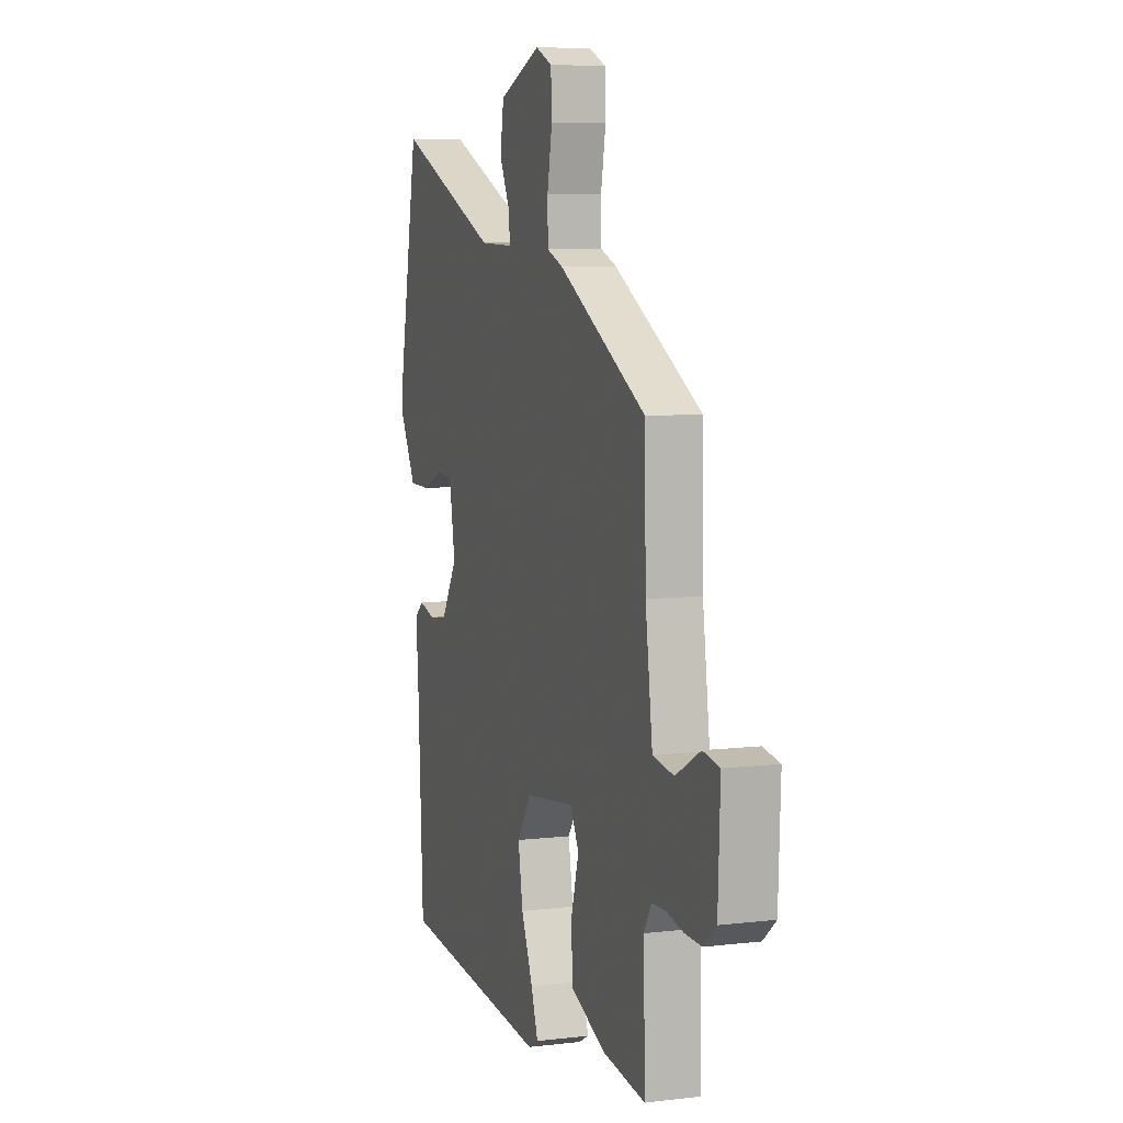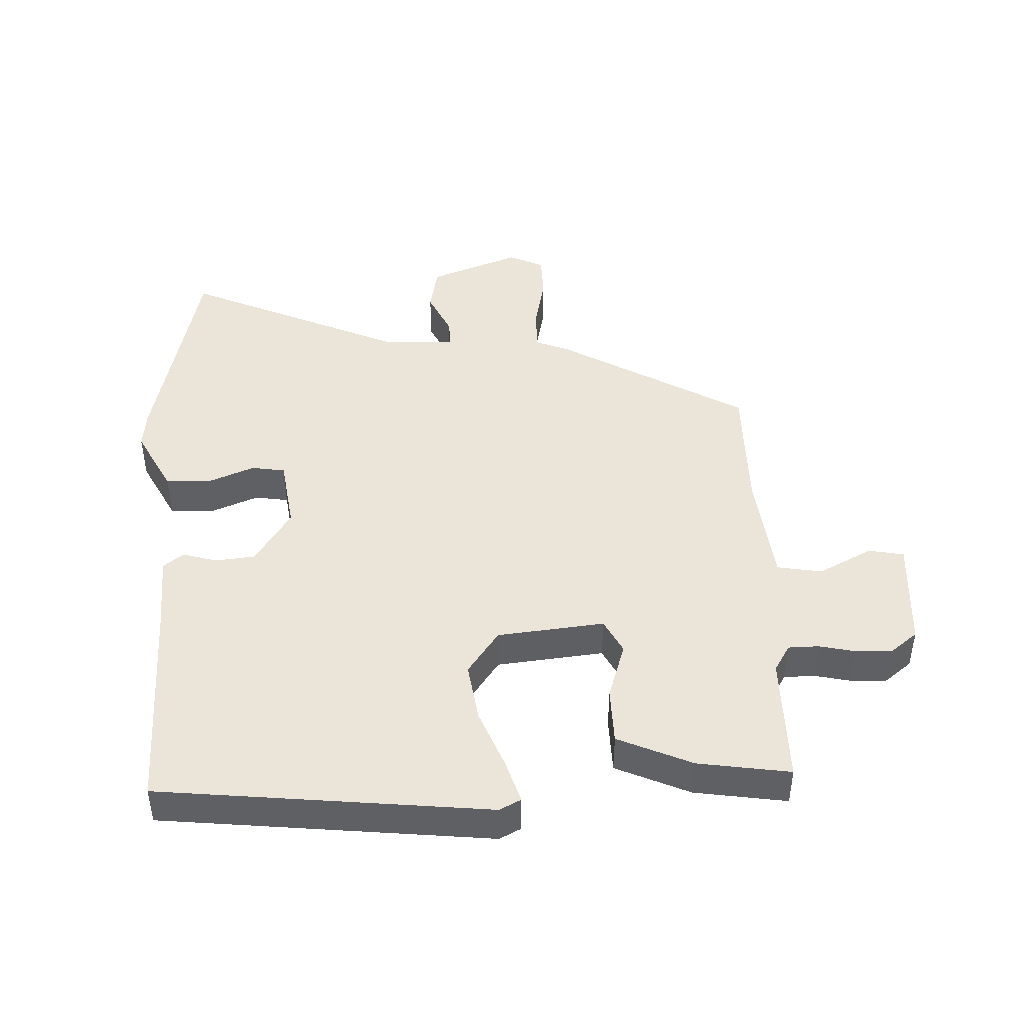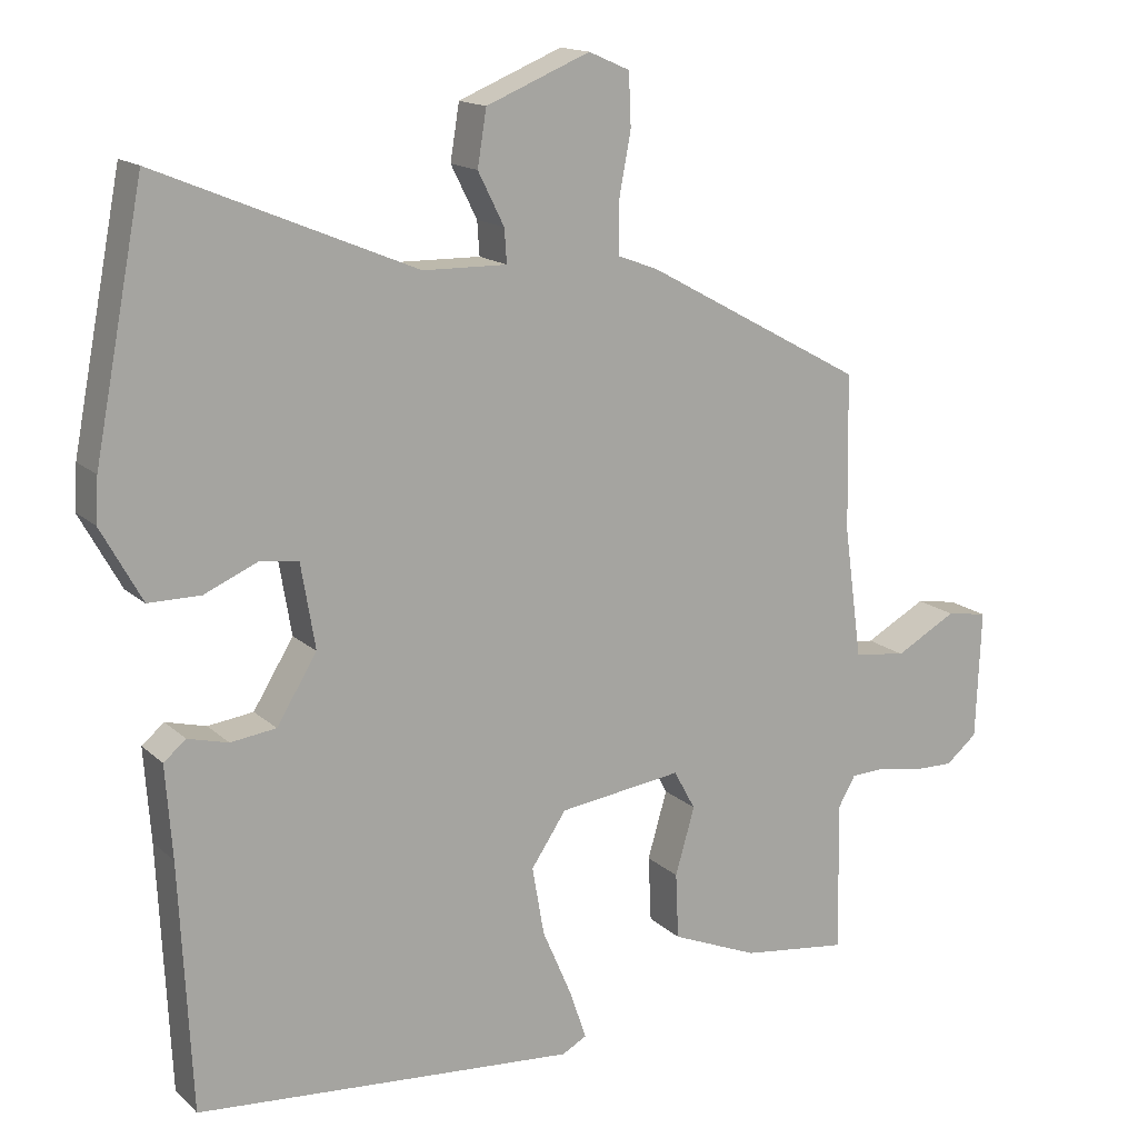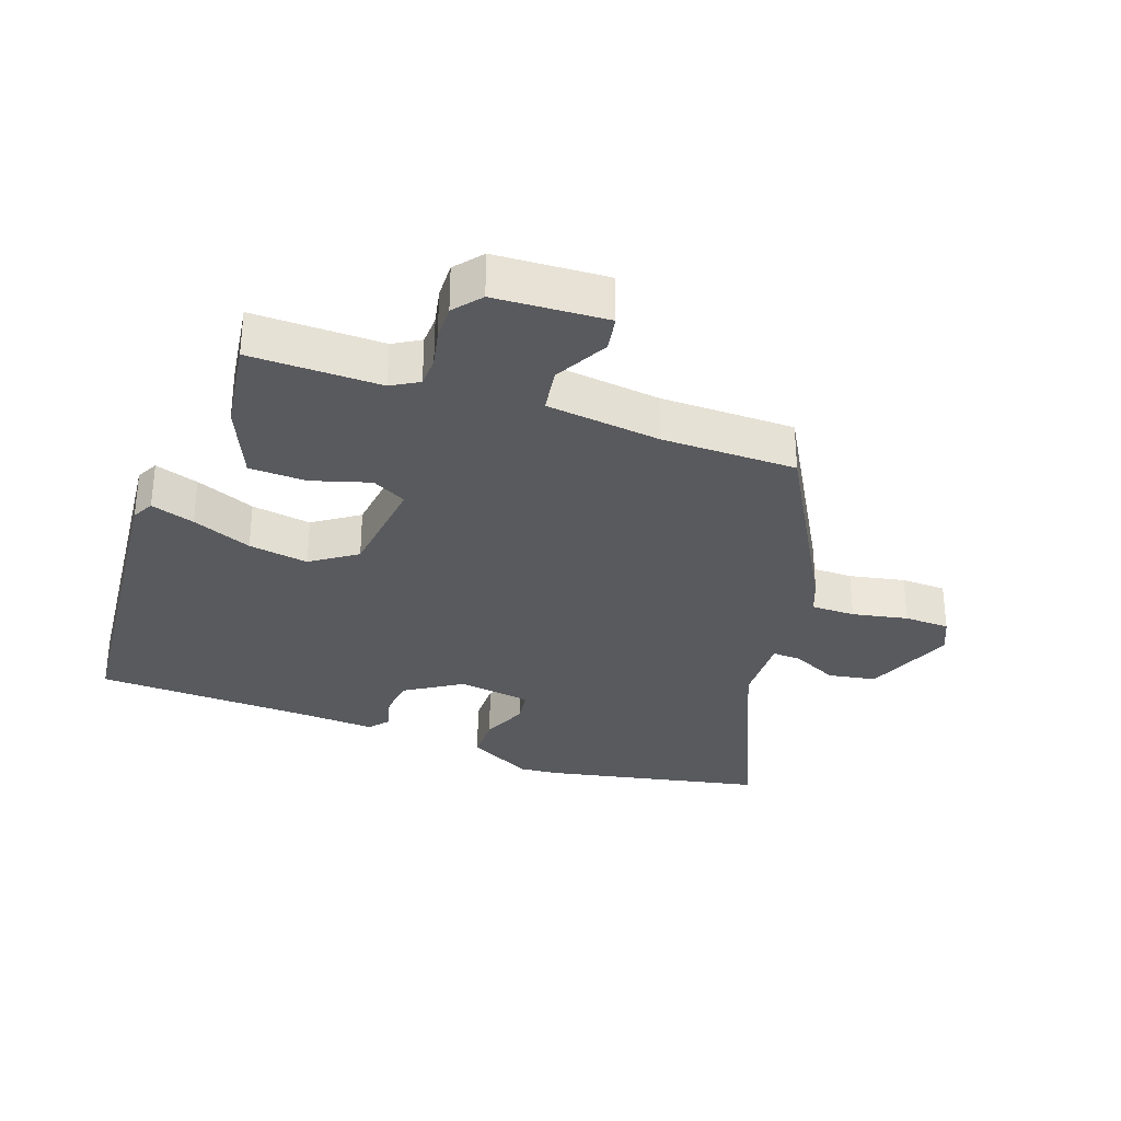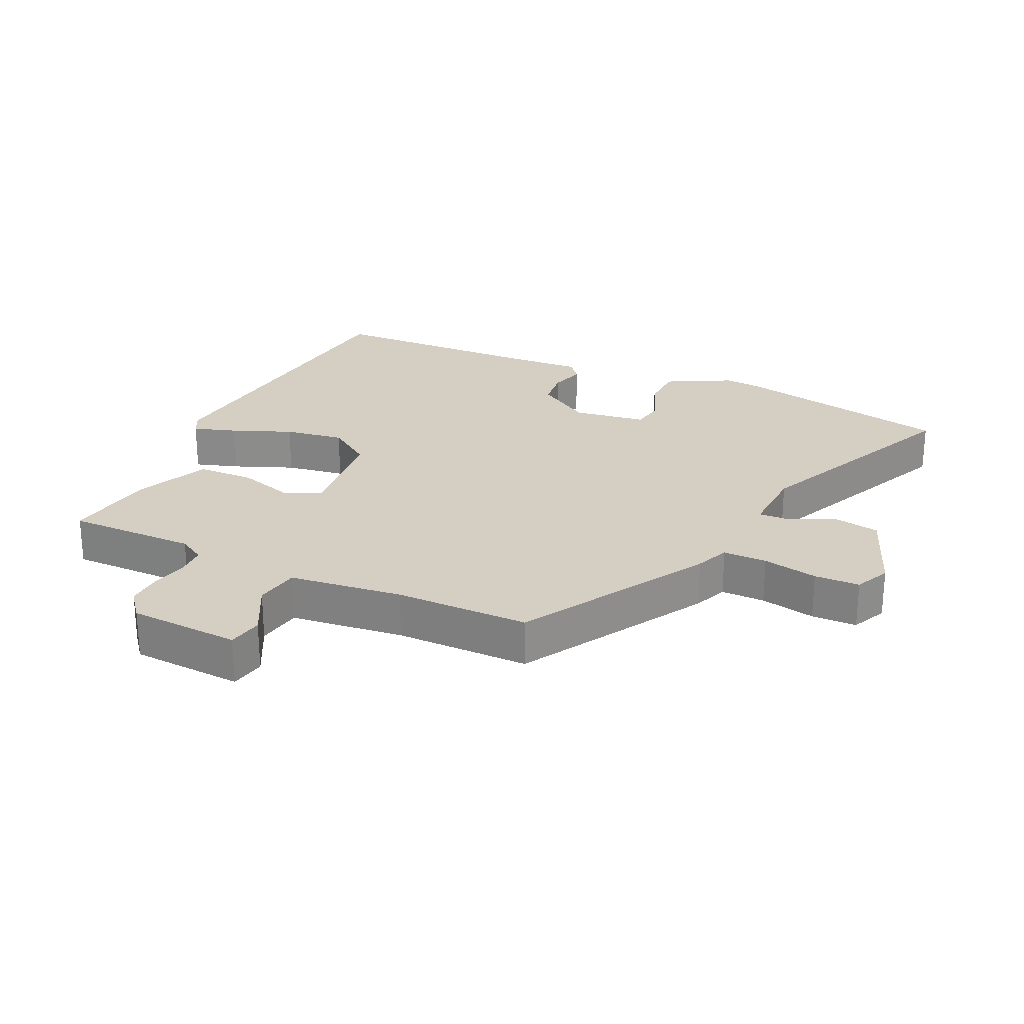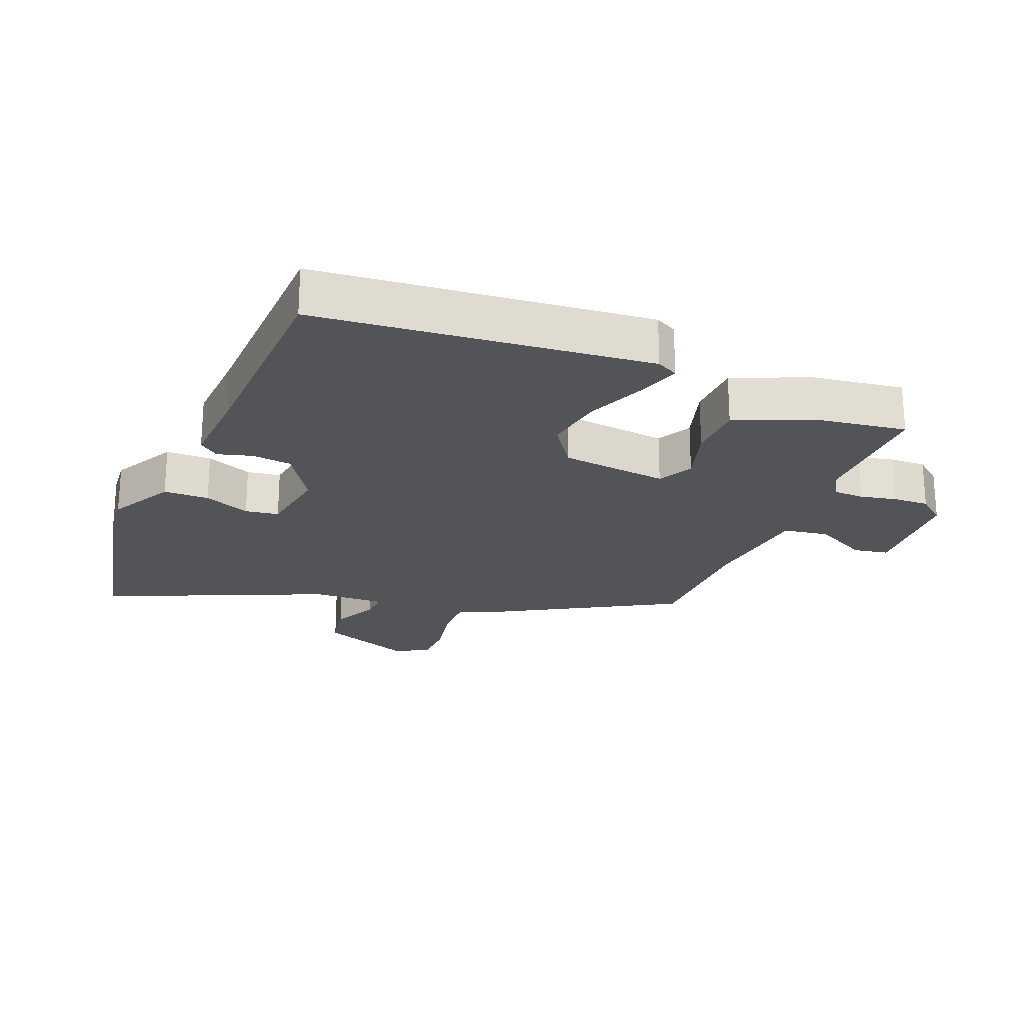
<metadata>
{"format":"obj","ext":"obj","renderer":"f3d","projection":"perspective","resolution":1024,"background":"white","views":[{"elev":7.5,"azim":-108.7,"up":"+Z"},{"elev":44.8,"azim":179.2,"up":"+Y"},{"elev":15.4,"azim":150.6,"up":"+Z"},{"elev":-31.6,"azim":-108.9,"up":"+Y"},{"elev":25.5,"azim":-63.8,"up":"+Y"},{"elev":-23.0,"azim":158.9,"up":"+Y"}]}
</metadata>
<code>
v 0.472 0.07 0.645
v 0.538 0.07 0.303
v 0.542 0.07 0.244
v 0.487 0.07 0.145
v 0.417 0.07 0.145
v 0.346 0.07 0.176
v 0.294 0.07 0.169
v 0.275 0.07 0.056
v 0.329 0.07 -0.032
v 0.39 0.07 -0.04
v 0.444 0.07 -0.026
v 0.474 0.07 -0.051
v 0.465 0.07 -0.175
v 0.449 0.07 -0.505
v -0.062 0.07 -0.546
v -0.095 0.07 -0.528
v -0.072 0.07 -0.461
v -0.033 0.07 -0.37
v -0.017 0.07 -0.278
v -0.064 0.07 -0.208
v -0.229 0.07 -0.186
v -0.258 0.07 -0.239
v -0.232 0.07 -0.329
v -0.236 0.07 -0.417
v -0.352 0.07 -0.465
v -0.495 0.07 -0.483
v -0.49 0.07 -0.282
v -0.514 0.07 -0.24
v -0.561 0.07 -0.238
v -0.617 0.07 -0.249
v -0.673 0.07 -0.25
v -0.715 0.07 -0.215
v -0.722 0.07 -0.042
v -0.667 0.07 -0.033
v -0.585 0.07 -0.078
v -0.515 0.07 -0.068
v -0.491 0.07 0.108
v -0.487 0.07 0.316
v -0.194 0.07 0.477
v -0.141 0.07 0.497
v -0.14 0.07 0.565
v -0.156 0.07 0.651
v -0.153 0.07 0.721
v -0.098 0.07 0.745
v 0.041 0.07 0.688
v 0.053 0.07 0.614
v 0.018 0.07 0.544
v 0.015 0.07 0.499
v 0.127 0.07 0.501
v 0.472 0 0.645
v 0.538 0 0.303
v 0.542 0 0.244
v 0.487 0 0.145
v 0.417 0 0.145
v 0.346 0 0.176
v 0.294 0 0.169
v 0.275 0 0.056
v 0.329 0 -0.032
v 0.39 0 -0.04
v 0.444 0 -0.026
v 0.474 0 -0.051
v 0.465 0 -0.175
v 0.449 0 -0.505
v -0.062 0 -0.546
v -0.095 0 -0.528
v -0.072 0 -0.461
v -0.033 0 -0.37
v -0.017 0 -0.278
v -0.064 0 -0.208
v -0.229 0 -0.186
v -0.258 0 -0.239
v -0.232 0 -0.329
v -0.236 0 -0.417
v -0.352 0 -0.465
v -0.495 0 -0.483
v -0.49 0 -0.282
v -0.514 0 -0.24
v -0.561 0 -0.238
v -0.617 0 -0.249
v -0.673 0 -0.25
v -0.715 0 -0.215
v -0.722 0 -0.042
v -0.667 0 -0.033
v -0.585 0 -0.078
v -0.515 0 -0.068
v -0.491 0 0.108
v -0.487 0 0.316
v -0.194 0 0.477
v -0.141 0 0.497
v -0.14 0 0.565
v -0.156 0 0.651
v -0.153 0 0.721
v -0.098 0 0.745
v 0.041 0 0.688
v 0.053 0 0.614
v 0.018 0 0.544
v 0.015 0 0.499
v 0.127 0 0.501
f 44 45 46 47
f 44 47 48
f 41 42 43 44
f 40 41 44 48
f 37 38 39 40
f 36 37 40 48
f 32 33 34 35
f 32 35 36
f 29 30 31 32
f 28 29 32 36
f 27 28 36 48
f 22 23 24 25
f 22 25 26 27
f 15 16 17 18
f 13 14 15 18
f 13 18 19
f 10 11 12 13
f 9 10 13 19
f 8 9 19 20
f 3 4 5 6
f 3 6 7
f 49 1 2 3
f 49 3 7
f 21 22 27 48
f 20 21 48 49
f 7 8 20 49
f 96 95 94 93
f 97 96 93
f 93 92 91 90
f 97 93 90 89
f 89 88 87 86
f 97 89 86 85
f 84 83 82 81
f 85 84 81
f 81 80 79 78
f 85 81 78 77
f 97 85 77 76
f 74 73 72 71
f 76 75 74 71
f 67 66 65 64
f 67 64 63 62
f 68 67 62
f 62 61 60 59
f 68 62 59 58
f 69 68 58 57
f 55 54 53 52
f 56 55 52
f 52 51 50 98
f 56 52 98
f 97 76 71 70
f 98 97 70 69
f 98 69 57 56
f 1 50 51 2
f 2 51 52 3
f 3 52 53 4
f 4 53 54 5
f 5 54 55 6
f 6 55 56 7
f 7 56 57 8
f 8 57 58 9
f 9 58 59 10
f 10 59 60 11
f 11 60 61 12
f 12 61 62 13
f 13 62 63 14
f 14 63 64 15
f 15 64 65 16
f 16 65 66 17
f 17 66 67 18
f 18 67 68 19
f 19 68 69 20
f 20 69 70 21
f 21 70 71 22
f 22 71 72 23
f 23 72 73 24
f 24 73 74 25
f 25 74 75 26
f 26 75 76 27
f 27 76 77 28
f 28 77 78 29
f 29 78 79 30
f 30 79 80 31
f 31 80 81 32
f 32 81 82 33
f 33 82 83 34
f 34 83 84 35
f 35 84 85 36
f 36 85 86 37
f 37 86 87 38
f 38 87 88 39
f 39 88 89 40
f 40 89 90 41
f 41 90 91 42
f 42 91 92 43
f 43 92 93 44
f 44 93 94 45
f 45 94 95 46
f 46 95 96 47
f 47 96 97 48
f 48 97 98 49
f 49 98 50 1

</code>
